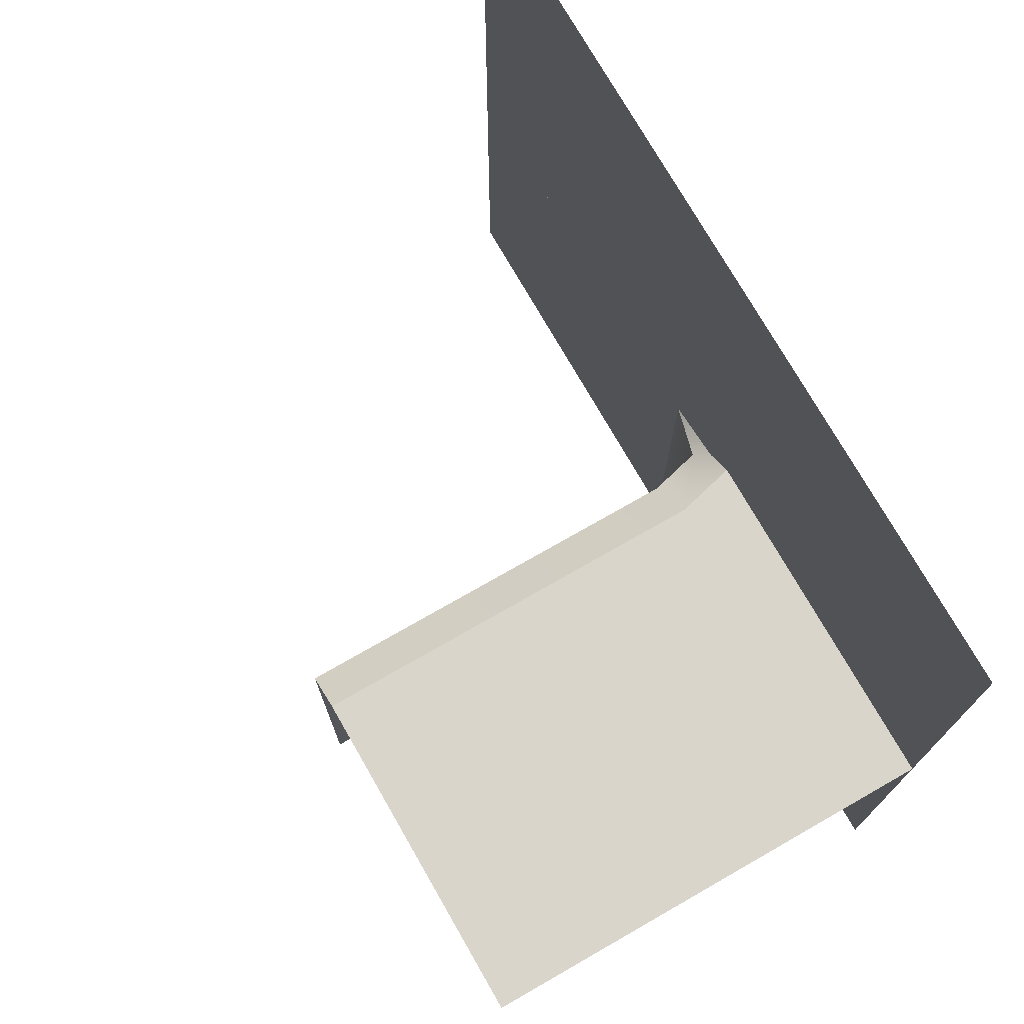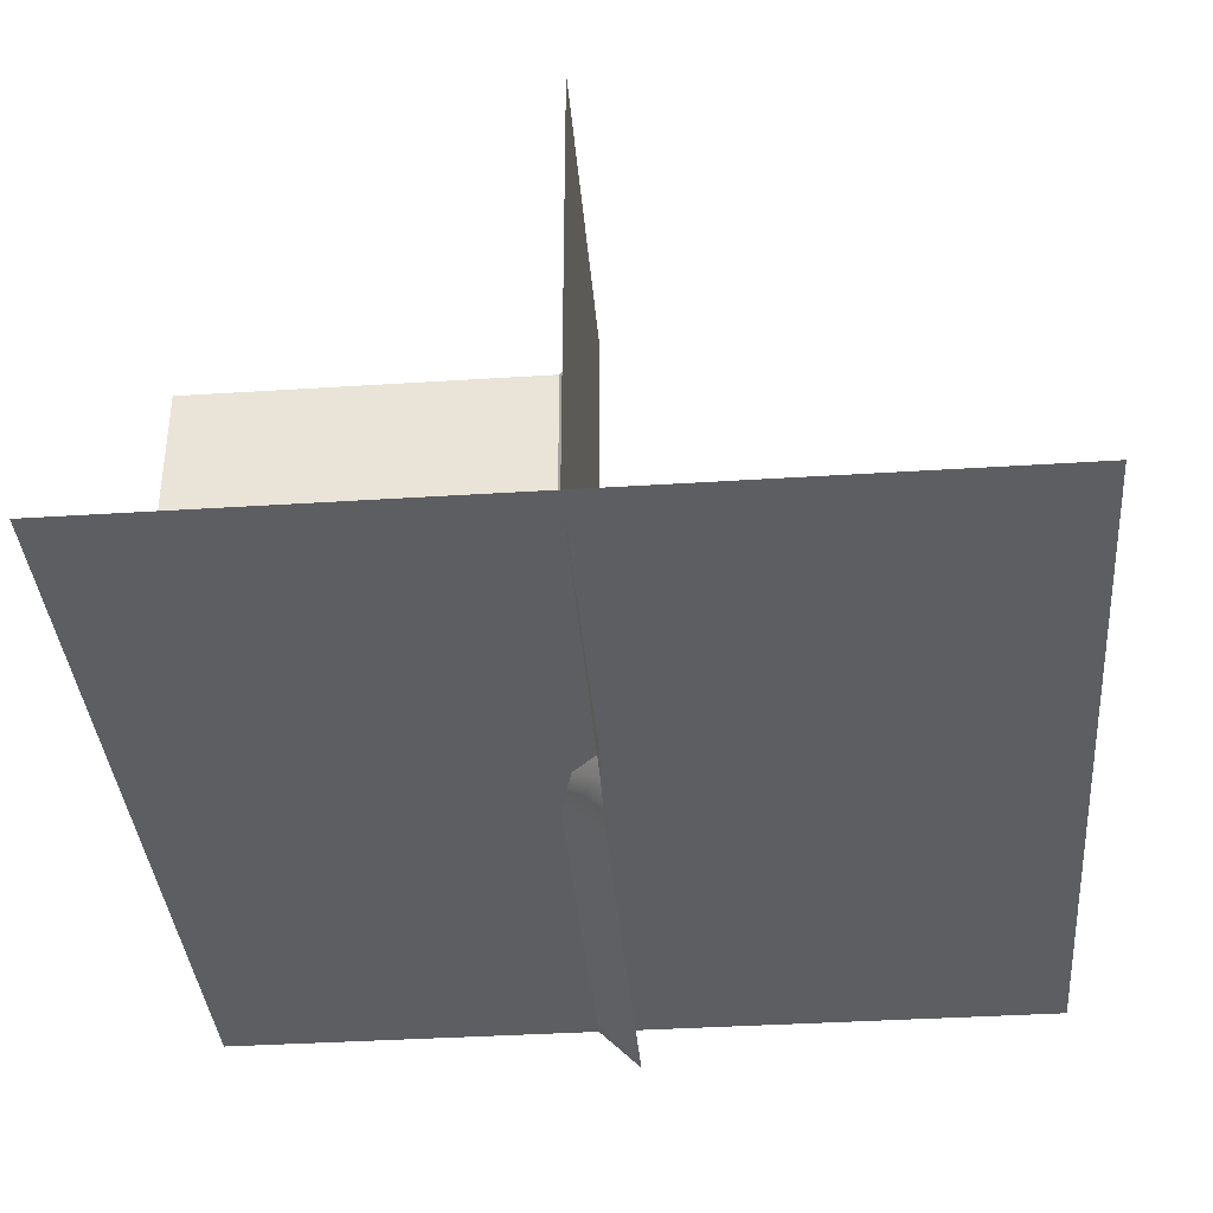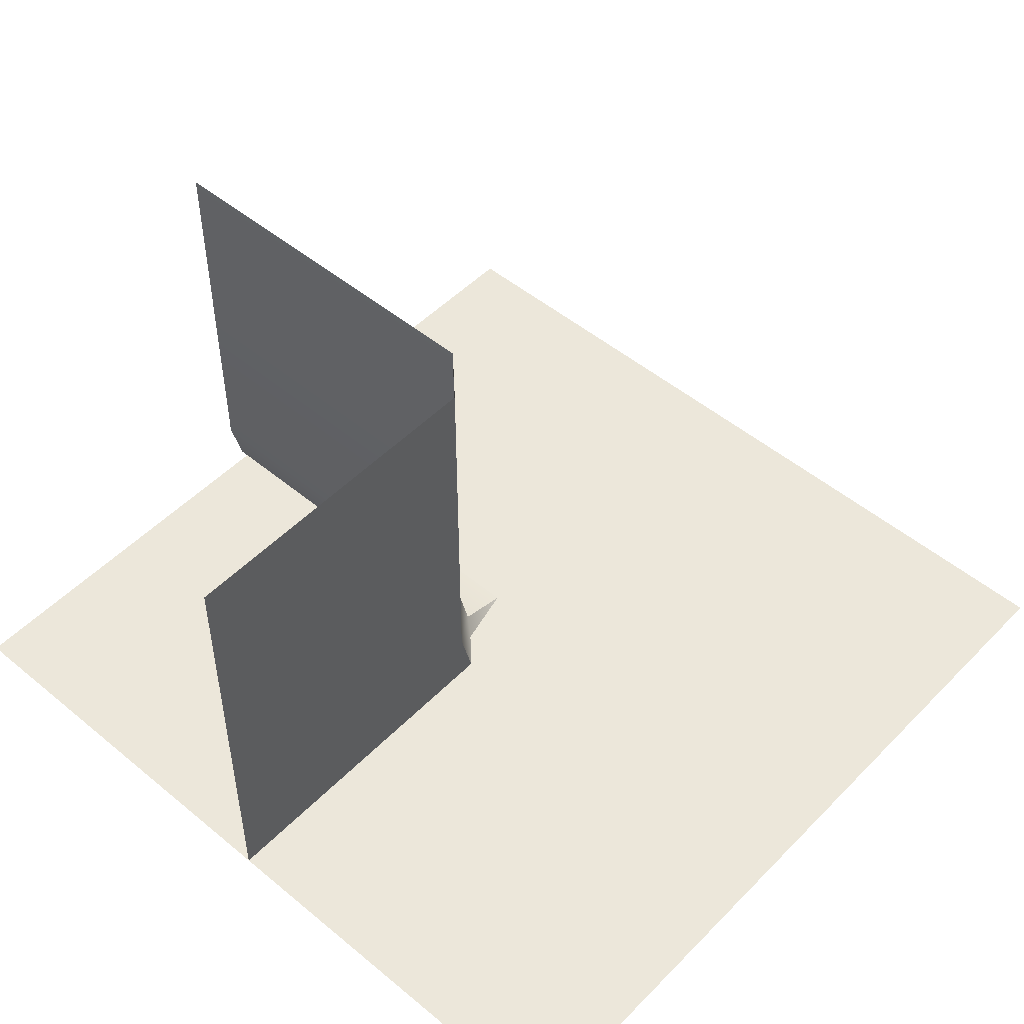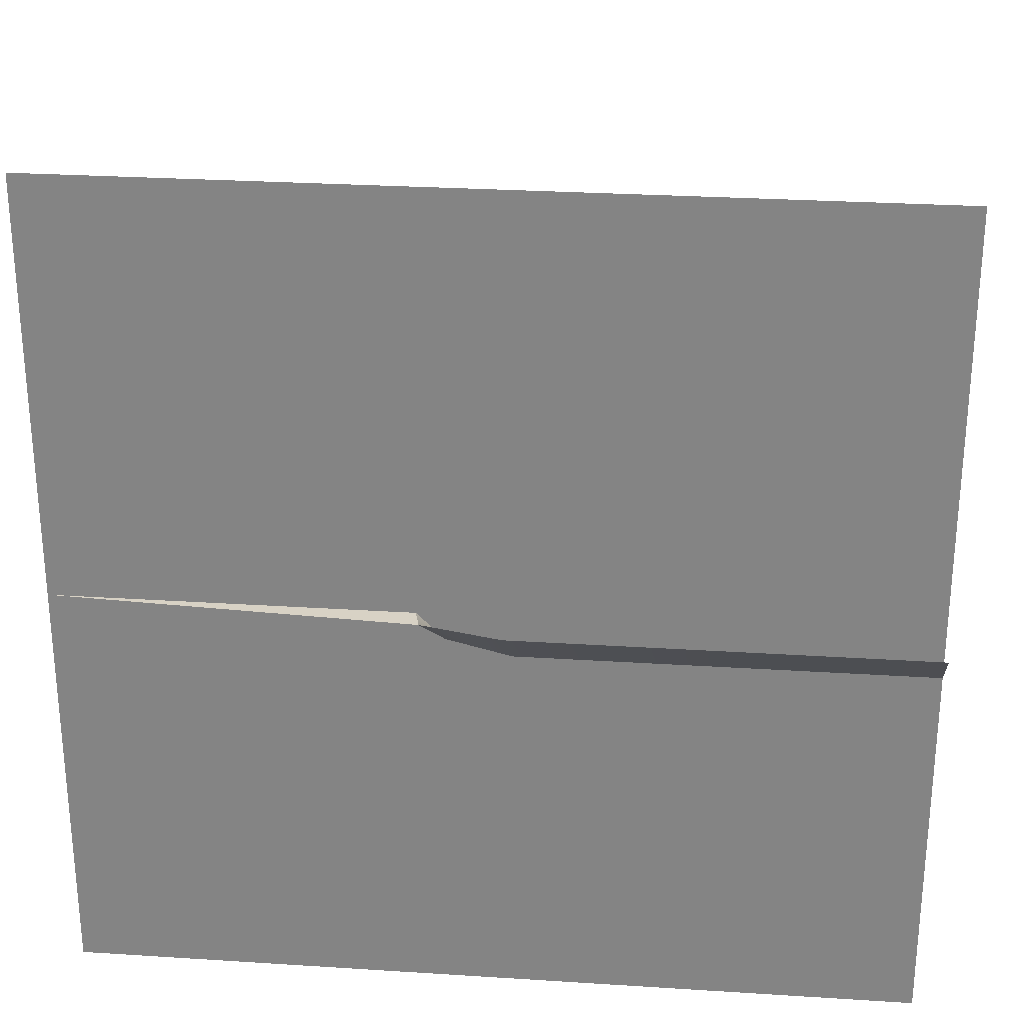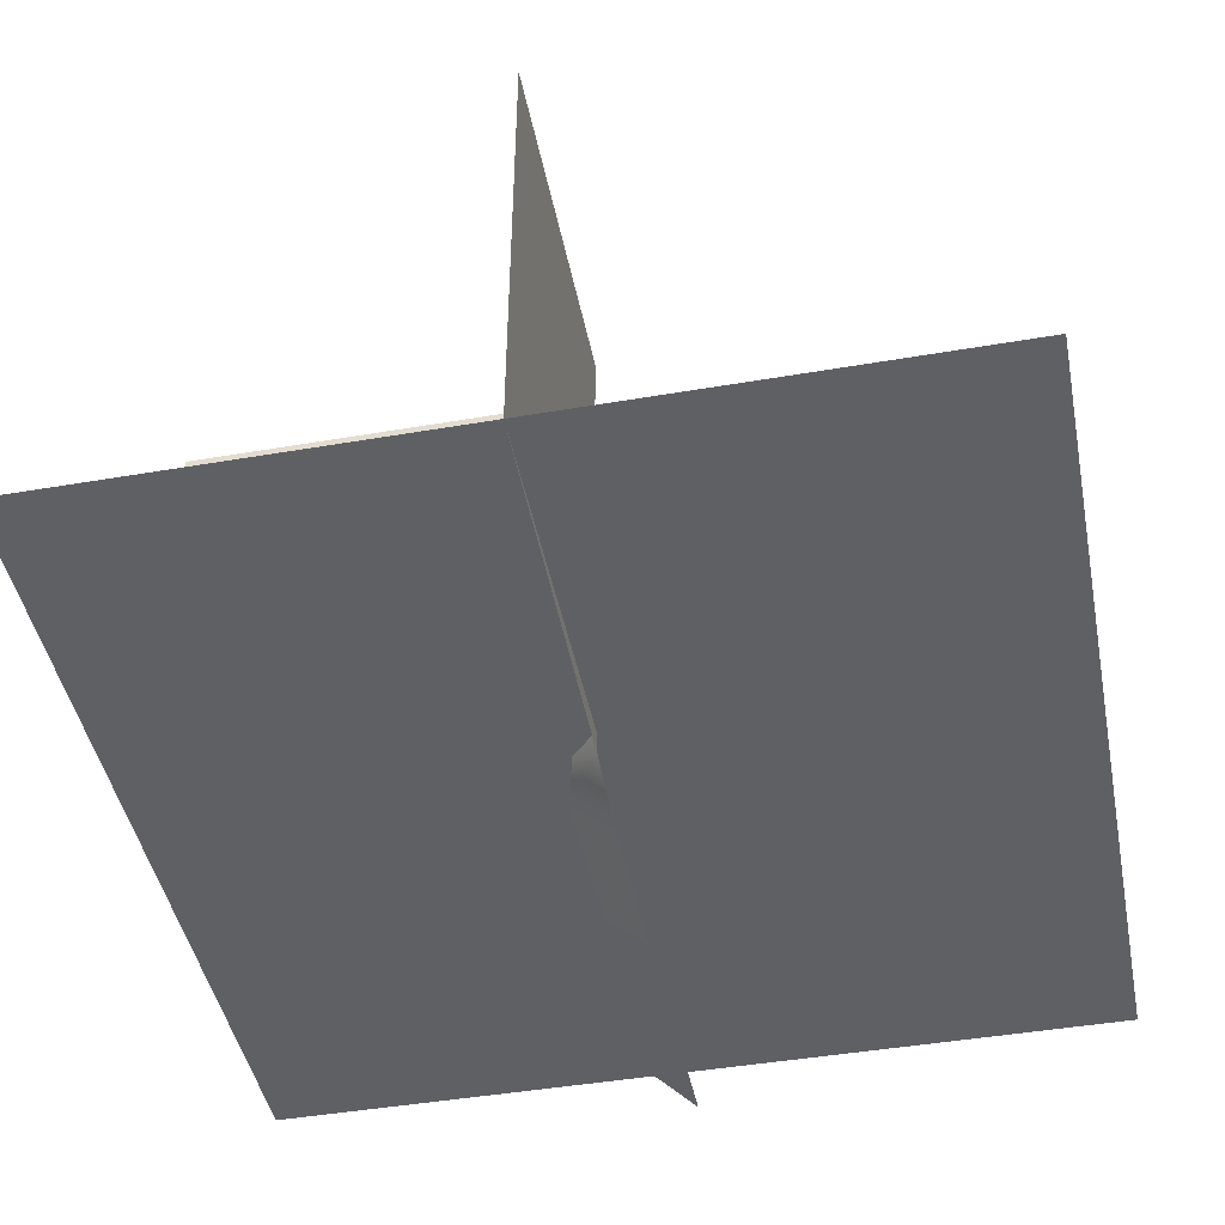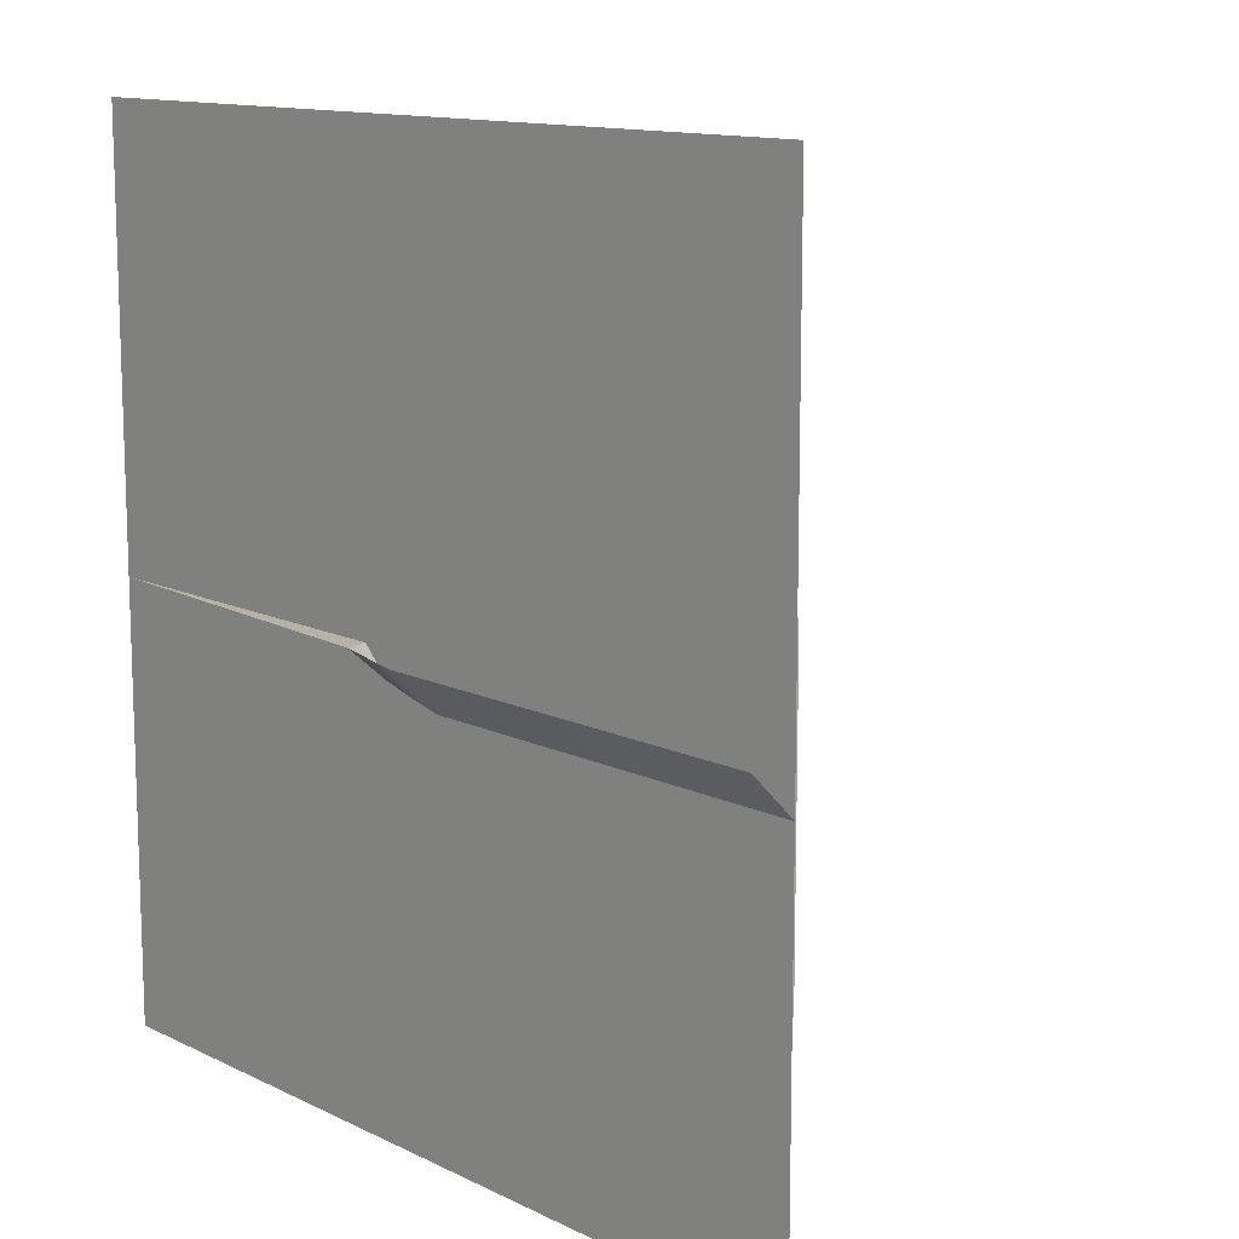
<metadata>
{"format":"obj","ext":"obj","renderer":"f3d","projection":"perspective","resolution":1024,"background":"white","views":[{"elev":74.6,"azim":60.2,"up":"+Y"},{"elev":-37.4,"azim":94.7,"up":"+Z"},{"elev":50.3,"azim":132.2,"up":"+Z"},{"elev":27.7,"azim":-174.4,"up":"+Y"},{"elev":-45.3,"azim":101.2,"up":"+Z"},{"elev":12.4,"azim":-131.4,"up":"+Y"}]}
</metadata>
<code>
o cliff_1110-1100_Cube.024
v -0 -1 -0.1
v 1 -1 -0.1
v -1 -1 -0.1
v -0 -1 -0.1
v -1 1 -0.1
v 1 -0 -0.1
v 0 1 -0.1
v 0 0 -0.1
v -1 0 -0.1
v 1 1 -0.1
v 0.07 -1 -0.07
v 0.1 -1 1
v 1 -0 1
v 1 -0 -1
v 0 0 -1
v -1 0 -1
v 0.1 -0.5 1
v 0.07 -0.5 -0.07
v 0.1 -1 0.05
v -0.05 -1 -0.1
v -0.05 -0.5 -0.1
v 0.1 -0.5 0.05
v 0.2 0 1
v 0.1 -0.1 1
v 0.1525 0 -0.1525
v 0.07 -0.1 -0.07
v -1 -0.1 -0.1
v -1 0 -0.2
v 0.1 -0.1 0.05
v 0.2 0 0.03769
v -0.05 -0.1 -0.1
v -0.03769 0 -0.2
f 8 9 3 4
f 8 6 10 7
f 9 8 7 5
f 6 8 1 2
f 22 18 11 19
f 24 29 22 17
f 18 21 20 11
f 17 22 19 12
f 29 26 18 22
f 26 31 21 18
f 30 25 26 29
f 32 28 27 31
f 23 30 29 24
f 25 32 31 26
f 6 25 30 23 13

</code>
